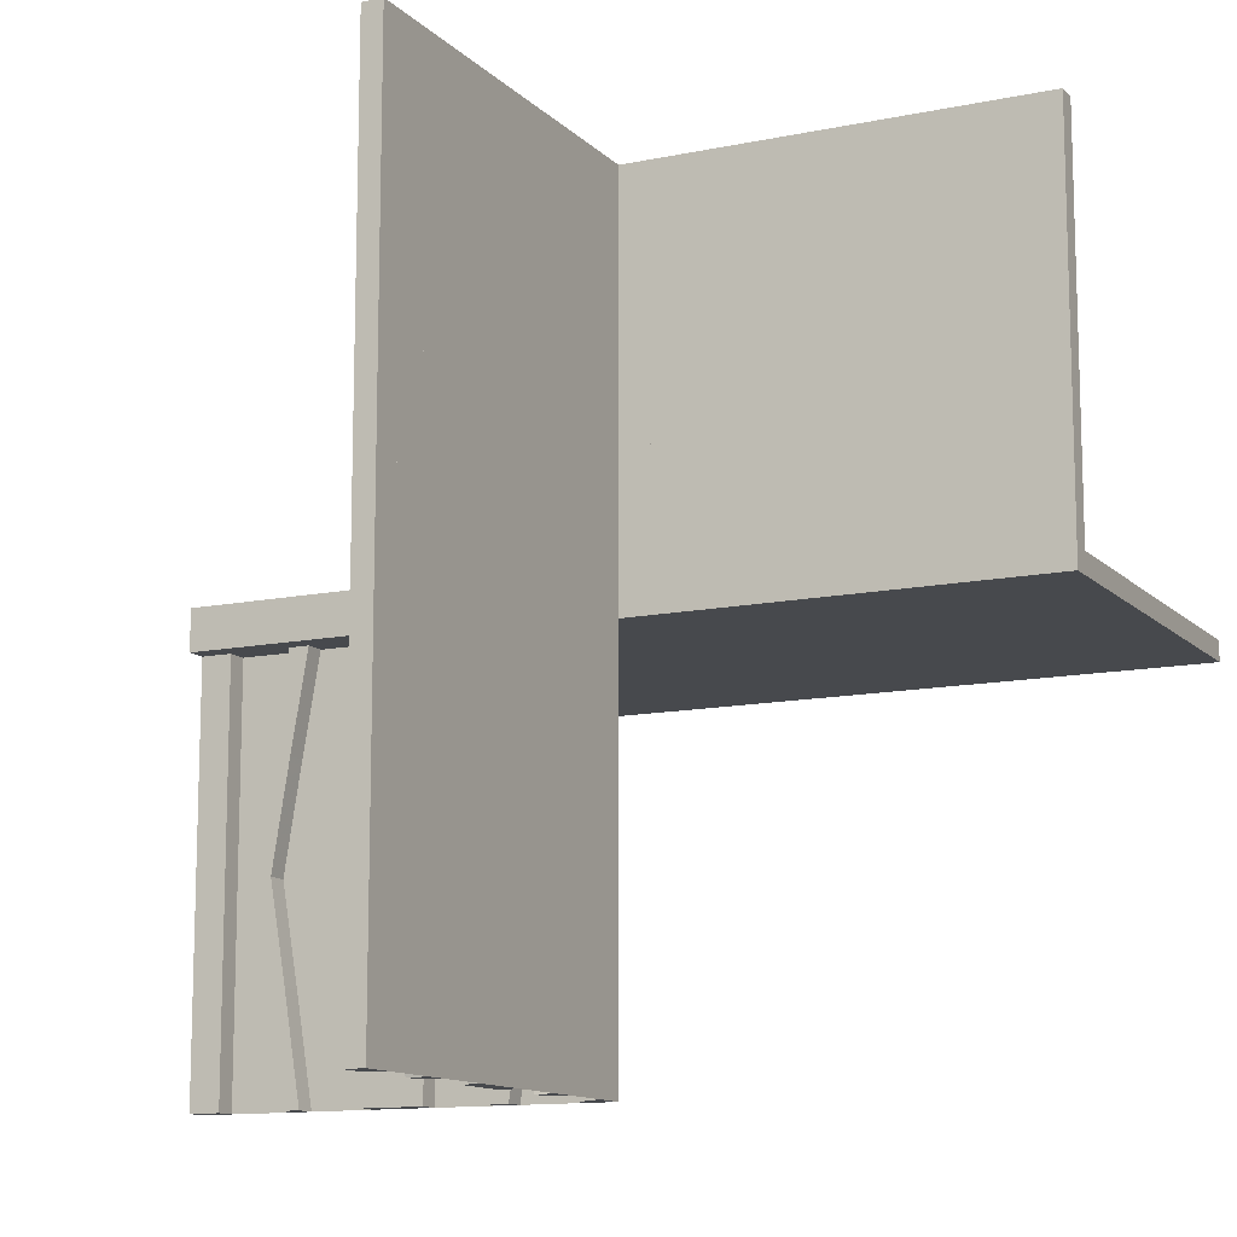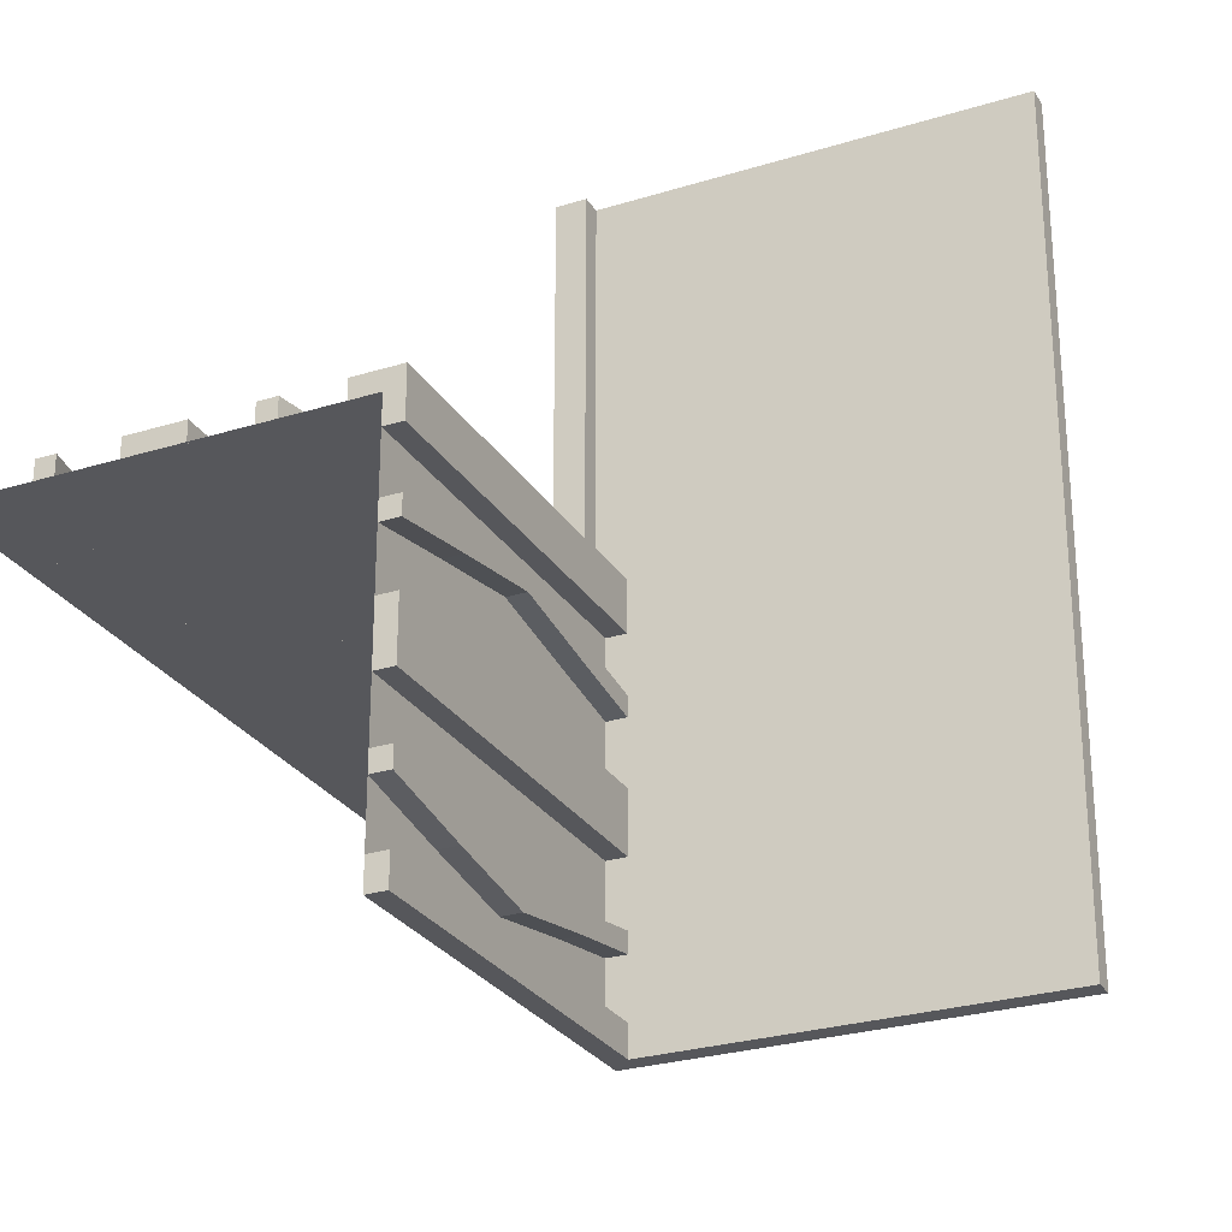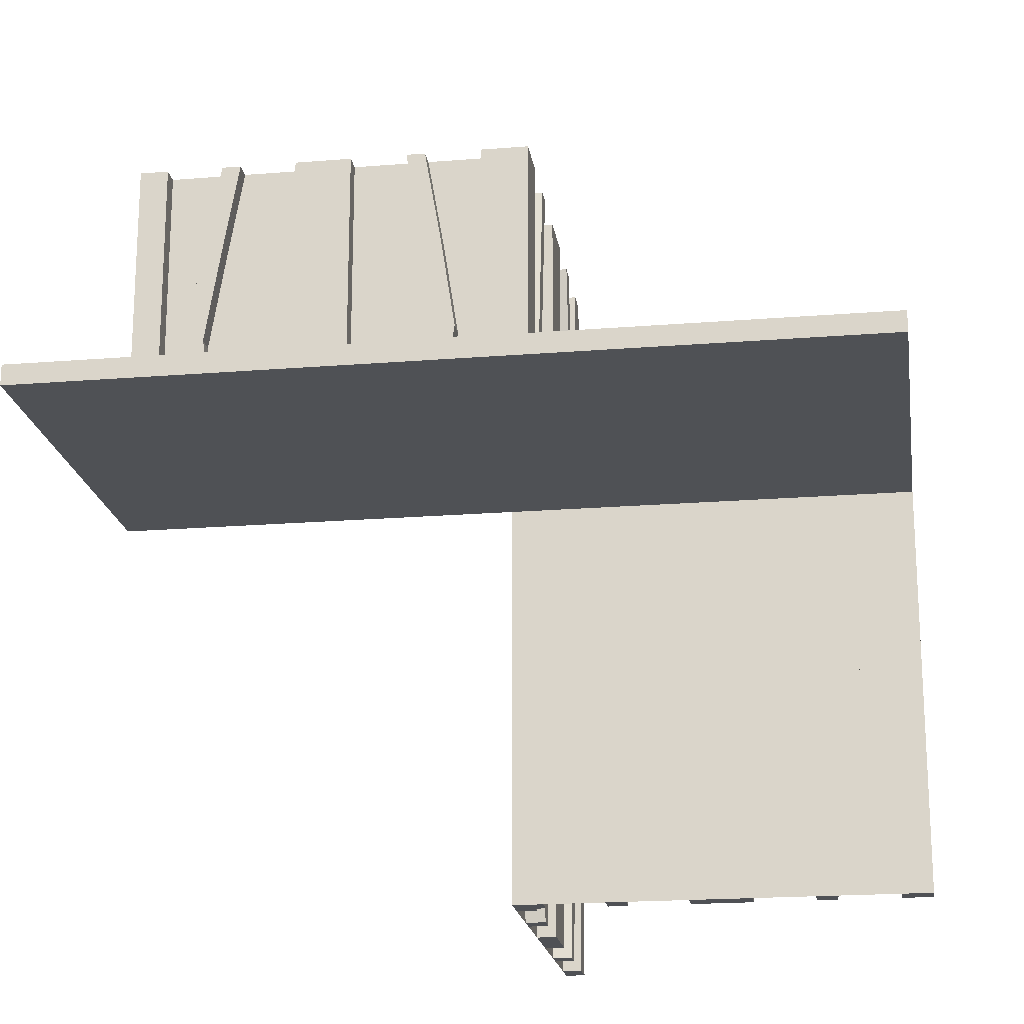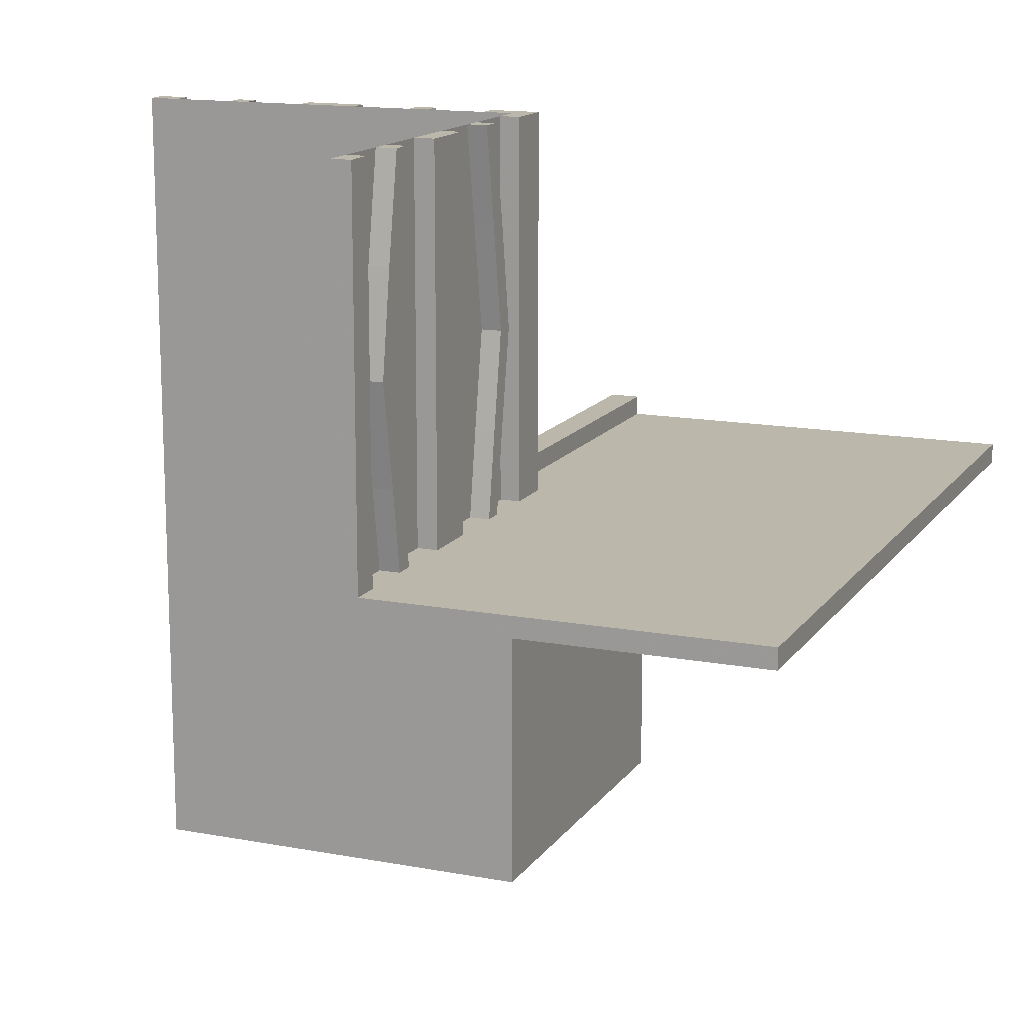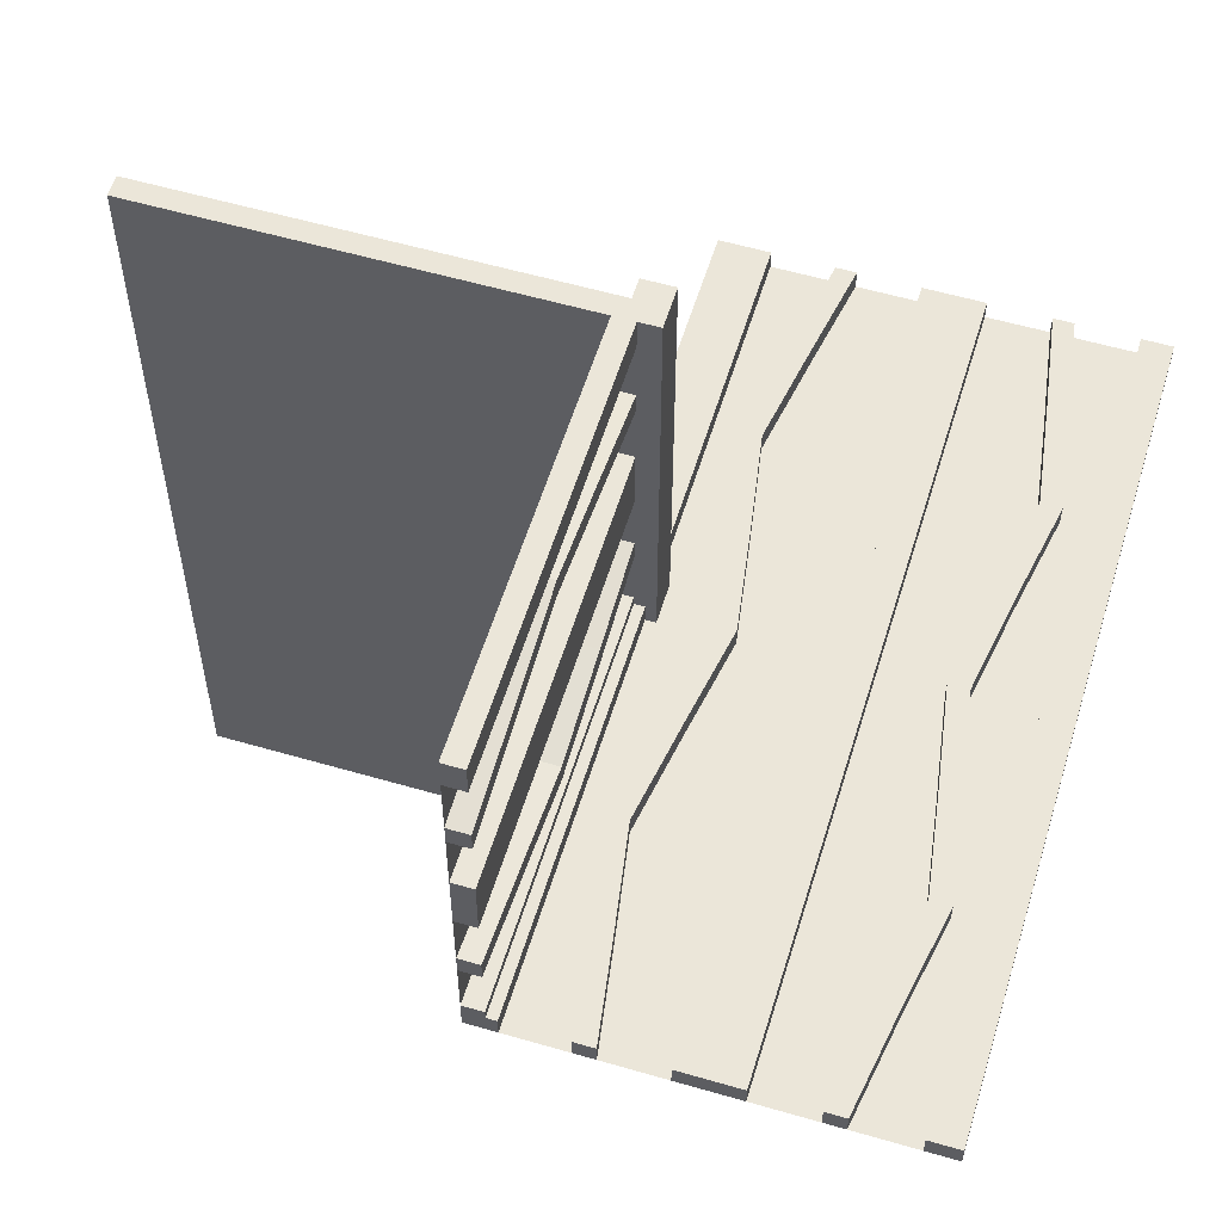
<metadata>
{"format":"obj","ext":"obj","renderer":"f3d","projection":"perspective","resolution":1024,"background":"white","views":[{"elev":-12.3,"azim":-63.8,"up":"+Z"},{"elev":-27.3,"azim":25.5,"up":"+Y"},{"elev":-19.6,"azim":98.6,"up":"+Z"},{"elev":14.4,"azim":22.4,"up":"+Z"},{"elev":56.9,"azim":-163.1,"up":"+Y"}]}
</metadata>
<code>
v 0 0 0
v 0 0 -0.5
v 0 0 0.5
v 0 0 0.025
v 0 0.1165 -0.3702
v 0 -0.4098 0.3738
v 0 0.09317 -0.3762
v 0 -0.1375 0
v 0 -0.1375 0.5
v 0 0.4625 0
v 0 0.4625 -0.5
v 0 -0.09583 0.25
v 0 -0.1169 0.3798
v 0 0.3875 0
v 0 0.3875 -0.5
v 0 -0.2125 0
v 0 -0.2125 0.5
v 0 0.4292 -0.25
v 0 0.25 0
v 0 0.25 -0.5
v 0 0.07083 -0.25
v 0 -0.2875 0
v 0 -0.2875 0.5
v 0 0.1125 0
v 0 0.1125 -0.5
v 0 -0.3831 0.3798
v 0 -0.4042 0.25
v 0 0.0375 0
v 0 0.0375 -0.5
v 0 0.4068 -0.3762
v 0 -0.3625 0
v 0 -0.3625 0.5
v 0 -0.09016 0.3738
v 0 0.3835 -0.3702
v 0 -0.5 0
v 0 -0.5 0.5
v 0 -0.5 0.025
v 0 0.5 0
v 0 0.5 -0.5
v 0 -0.3835 0.1298
v 0 0.09016 -0.1262
v 0 0.3625 0
v 0 0.3625 -0.5
v 0 -0.4068 0.1238
v 0 -0.0375 0
v 0 -0.0375 0.5
v 0 0.4042 -0.25
v 0 0.025 0
v 0 0.025 -0.5
v 0 0.3831 -0.1202
v 0 -0.1125 0
v 0 -0.1125 0.5
v 0 0.2875 0
v 0 0.2875 -0.5
v 0 -0.07083 0.25
v 0 -0.25 0
v 0 -0.25 0.5
v 0 -0.4292 0.25
v 0 0.2125 0
v 0 0.2125 -0.5
v 0 -0.3875 0
v 0 -0.3875 0.5
v 0 0.1169 -0.1202
v 0 0.09583 -0.25
v 0 -0.4625 0
v 0 -0.4625 0.5
v 0 0.1375 0
v 0 0.1375 -0.5
v 0 -0.09317 0.1238
v 0 0.4098 -0.1262
v 0 -0.1165 0.1298
v -0.4098 0 -0.1262
v -0.4098 0 0.3738
v -0.4098 0.025 -0.1262
v -0.4098 0.025 0.3738
v -0.1375 0 0
v -0.1375 0 -0.5
v -0.1375 0 0.5
v -0.1375 0.025 0
v -0.1375 0.025 -0.5
v -0.1375 0.025 0.5
v -0.09583 0 0.25
v -0.09583 0 -0.25
v -0.09583 0.025 0.25
v -0.09583 0.025 -0.25
v -0.1169 0 -0.1202
v -0.1169 0 0.3798
v -0.1169 0.025 -0.1202
v -0.1169 0.025 0.3798
v -0.2125 0 0
v -0.2125 0 -0.5
v -0.2125 0 0.5
v -0.2125 0.025 0
v -0.2125 0.025 -0.5
v -0.2125 0.025 0.5
v -0.0125 0 0.05
v -0.0125 0 0.025
v -0.0125 0.5 0.05
v -0.0125 0.5 0.025
v -0.2875 0 0
v -0.2875 0 -0.5
v -0.2875 0 0.5
v -0.2875 0.025 0
v -0.2875 0.025 -0.5
v -0.2875 0.025 0.5
v -0.3831 0 -0.1202
v -0.3831 0 0.3798
v -0.3831 0.025 -0.1202
v -0.3831 0.025 0.3798
v -0.025 0 0
v -0.025 0 -0.5
v -0.025 0.1165 -0.3702
v -0.025 0.09317 -0.3762
v -0.025 0.4625 0
v -0.025 0.4625 -0.5
v -0.025 0.3875 0
v -0.025 0.3875 -0.5
v -0.025 0.4292 -0.25
v -0.025 0.25 0
v -0.025 0.25 -0.5
v -0.025 0.07083 -0.25
v -0.025 0.1125 0
v -0.025 0.1125 -0.5
v -0.025 0.0375 0
v -0.025 0.0375 -0.5
v -0.025 0.4068 -0.3762
v -0.025 0.3835 -0.3702
v -0.025 0.5 0
v -0.025 0.5 -0.5
v -0.025 0.09016 -0.1262
v -0.025 0.3625 0
v -0.025 0.3625 -0.5
v -0.025 0.4042 -0.25
v -0.025 0.3831 -0.1202
v -0.025 0.2875 0
v -0.025 0.2875 -0.5
v -0.025 0.2125 0
v -0.025 0.2125 -0.5
v -0.025 0.1169 -0.1202
v -0.025 0.09583 -0.25
v -0.025 0.1375 0
v -0.025 0.1375 -0.5
v -0.025 0.4098 -0.1262
v -0.4042 0 0.25
v -0.4042 0 -0.25
v -0.4042 0.025 0.25
v -0.4042 0.025 -0.25
v -0.3625 0 0
v -0.3625 0 -0.5
v -0.3625 0 0.5
v -0.3625 0.025 0
v -0.3625 0.025 -0.5
v -0.3625 0.025 0.5
v -0.09016 0 -0.1262
v -0.09016 0 0.3738
v -0.09016 0.025 -0.1262
v -0.09016 0.025 0.3738
v -0.5 0 0
v -0.5 0 -0.5
v -0.5 0 0.5
v -0.5 0.025 0
v -0.5 0.025 -0.5
v -0.5 0.025 0.5
v 0.5 0 0
v 0.5 0 0.025
v 0.5 -0.5 0
v 0.5 -0.5 0.025
v 0.5 0.5 0
v 0.5 0.5 0.025
v -0.3835 0 0.1298
v -0.3835 0 -0.3702
v -0.3835 0.025 0.1298
v -0.3835 0.025 -0.3702
v -0.4068 0 0.1238
v -0.4068 0 -0.3762
v -0.4068 0.025 0.1238
v -0.4068 0.025 -0.3762
v -0.0375 0 0
v -0.0375 0 -0.5
v -0.0375 0 0.5
v -0.0375 0.025 0
v -0.0375 0.025 -0.5
v -0.0375 0.025 0.5
v 0.025 -0.4098 0.3738
v 0.025 -0.1375 0
v 0.025 -0.1375 0.5
v 0.025 -0.09583 0.25
v 0.025 -0.1169 0.3798
v 0.025 -0.2125 0
v 0.025 -0.2125 0.5
v 0.025 -0.2875 0
v 0.025 -0.2875 0.5
v 0.025 -0.3831 0.3798
v 0.025 -0.4042 0.25
v 0.025 -0.3625 0
v 0.025 -0.3625 0.5
v 0.025 -0.09016 0.3738
v 0.025 -0.5 0
v 0.025 -0.5 0.5
v 0.025 -0.3835 0.1298
v 0.025 -0.4068 0.1238
v 0.025 -0.0375 0
v 0.025 -0.0375 0.5
v 0.025 0.025 0
v 0.025 0.025 0.5
v 0.025 -0.1125 0
v 0.025 -0.1125 0.5
v 0.025 -0.07083 0.25
v 0.025 -0.25 0
v 0.025 -0.25 0.5
v 0.025 -0.4292 0.25
v 0.025 -0.3875 0
v 0.025 -0.3875 0.5
v 0.025 -0.4625 0
v 0.025 -0.4625 0.5
v 0.025 -0.09317 0.1238
v 0.025 -0.1165 0.1298
v -0.1125 0 0
v -0.1125 0 -0.5
v -0.1125 0 0.5
v -0.1125 0.025 0
v -0.1125 0.025 -0.5
v -0.1125 0.025 0.5
v -0.07083 0 0.25
v -0.07083 0 -0.25
v -0.07083 0.025 0.25
v -0.07083 0.025 -0.25
v -0.05 0 0
v -0.05 0 0.05
v -0.05 0.5 0
v -0.05 0.5 0.05
v -0.25 0 0
v -0.25 0 -0.5
v -0.25 0 0.5
v -0.25 0.025 0
v -0.25 0.025 -0.5
v -0.25 0.025 0.5
v -0.4292 0 0.25
v -0.4292 0 -0.25
v -0.4292 0.025 0.25
v -0.4292 0.025 -0.25
v -0.3875 0 0
v -0.3875 0 -0.5
v -0.3875 0 0.5
v -0.3875 0.025 0
v -0.3875 0.025 -0.5
v -0.3875 0.025 0.5
v -0.4625 0 0
v -0.4625 0 -0.5
v -0.4625 0 0.5
v -0.4625 0.025 0
v -0.4625 0.025 -0.5
v -0.4625 0.025 0.5
v -0.09317 0 0.1238
v -0.09317 0 -0.3762
v -0.09317 0.025 0.1238
v -0.09317 0.025 -0.3762
v -0.1165 0 0.1298
v -0.1165 0 -0.3702
v -0.1165 0.025 0.1298
v -0.1165 0.025 -0.3702
f 249 252 251
f 251 248 249
f 252 162 161
f 161 251 252
f 162 159 158
f 158 161 162
f 159 249 248
f 248 158 159
f 252 249 159
f 159 162 252
f 251 158 248
f 158 251 161
f 218 221 79
f 79 76 218
f 257 255 219
f 219 222 257
f 255 257 227
f 227 225 255
f 221 218 154
f 154 156 221
f 156 154 225
f 225 227 156
f 77 80 222
f 222 219 77
f 88 86 76
f 76 79 88
f 86 88 85
f 85 83 86
f 80 77 259
f 259 261 80
f 261 259 83
f 83 85 261
f 261 85 257
f 156 227 85
f 257 85 227
f 85 88 156
f 222 261 257
f 222 80 261
f 79 221 88
f 88 221 156
f 259 255 83
f 154 83 225
f 255 225 83
f 83 154 86
f 219 255 259
f 219 259 77
f 76 86 218
f 86 154 218
f 179 2 1
f 1 178 179
f 2 49 48
f 48 1 2
f 49 182 181
f 181 48 49
f 182 179 178
f 178 181 182
f 2 179 182
f 182 49 2
f 1 181 178
f 181 1 48
f 245 242 148
f 148 151 245
f 175 177 246
f 246 243 175
f 177 175 239
f 239 241 177
f 242 245 74
f 74 72 242
f 72 74 241
f 241 239 72
f 152 149 243
f 243 246 152
f 106 108 151
f 151 148 106
f 108 106 145
f 145 147 108
f 149 152 173
f 173 171 149
f 171 173 147
f 147 145 171
f 171 145 175
f 72 239 145
f 175 145 239
f 145 106 72
f 243 171 175
f 243 149 171
f 148 242 106
f 106 242 72
f 173 177 147
f 74 147 241
f 177 241 147
f 147 74 108
f 246 177 173
f 246 173 152
f 151 108 245
f 108 74 245
f 233 91 90
f 90 232 233
f 91 94 93
f 93 90 91
f 94 236 235
f 235 93 94
f 236 233 232
f 232 235 236
f 91 233 236
f 236 94 91
f 90 235 232
f 235 90 93
f 101 233 232
f 232 100 101
f 233 236 235
f 235 232 233
f 236 104 103
f 103 235 236
f 104 101 100
f 100 103 104
f 233 101 104
f 104 236 233
f 232 103 100
f 103 232 235
f 159 2 1
f 1 158 159
f 3 1 35
f 35 36 3
f 160 3 1
f 1 158 160
f 3 1 45
f 45 46 3
f 46 45 202
f 202 203 46
f 180 178 1
f 1 3 180
f 183 181 178
f 178 180 183
f 203 202 204
f 204 205 203
f 205 204 181
f 181 183 205
f 1 178 181
f 204 202 1
f 45 1 202
f 181 204 1
f 3 183 180
f 205 3 203
f 46 203 3
f 183 3 205
f 62 213 196
f 196 32 62
f 201 44 61
f 61 212 201
f 44 201 211
f 211 58 44
f 213 62 6
f 6 184 213
f 184 6 58
f 58 211 184
f 31 195 212
f 212 61 31
f 193 26 32
f 32 196 193
f 26 193 194
f 194 27 26
f 195 31 40
f 40 200 195
f 200 40 27
f 27 194 200
f 200 194 201
f 184 211 194
f 201 194 211
f 194 193 184
f 212 200 201
f 212 195 200
f 196 213 193
f 193 213 184
f 40 44 27
f 6 27 58
f 44 58 27
f 27 6 26
f 61 44 40
f 61 40 31
f 32 26 62
f 26 6 62
f 65 35 36
f 36 66 65
f 35 198 199
f 199 36 35
f 198 214 215
f 215 199 198
f 214 65 66
f 66 215 214
f 35 65 214
f 214 198 35
f 36 215 66
f 215 36 199
f 207 52 9
f 9 186 207
f 69 216 206
f 206 51 69
f 216 69 55
f 55 208 216
f 52 207 197
f 197 33 52
f 33 197 208
f 208 55 33
f 185 8 51
f 51 206 185
f 13 188 186
f 186 9 13
f 188 13 12
f 12 187 188
f 8 185 217
f 217 71 8
f 71 217 187
f 187 12 71
f 71 12 69
f 33 55 12
f 69 12 55
f 12 13 33
f 51 71 69
f 51 8 71
f 9 52 13
f 13 52 33
f 217 216 187
f 197 187 208
f 216 208 187
f 187 197 188
f 206 216 217
f 206 217 185
f 186 188 207
f 188 197 207
f 56 22 23
f 23 57 56
f 22 191 192
f 192 23 22
f 191 209 210
f 210 192 191
f 209 56 57
f 57 210 209
f 22 56 209
f 209 191 22
f 23 210 57
f 210 23 192
f 16 56 57
f 57 17 16
f 56 209 210
f 210 57 56
f 209 189 190
f 190 210 209
f 189 16 17
f 17 190 189
f 56 16 189
f 189 209 56
f 57 190 17
f 190 57 210
f 220 223 81
f 81 78 220
f 256 254 218
f 218 221 256
f 254 256 226
f 226 224 254
f 223 220 155
f 155 157 223
f 157 155 224
f 224 226 157
f 76 79 221
f 221 218 76
f 89 87 78
f 78 81 89
f 87 89 84
f 84 82 87
f 79 76 258
f 258 260 79
f 260 258 82
f 82 84 260
f 260 84 256
f 157 226 84
f 256 84 226
f 84 89 157
f 221 260 256
f 221 79 260
f 81 223 89
f 89 223 157
f 258 254 82
f 155 82 224
f 254 224 82
f 82 155 87
f 218 254 258
f 218 258 76
f 78 87 220
f 87 155 220
f 247 244 150
f 150 153 247
f 174 176 245
f 245 242 174
f 176 174 238
f 238 240 176
f 244 247 75
f 75 73 244
f 73 75 240
f 240 238 73
f 151 148 242
f 242 245 151
f 107 109 153
f 153 150 107
f 109 107 144
f 144 146 109
f 148 151 172
f 172 170 148
f 170 172 146
f 146 144 170
f 170 144 174
f 73 238 144
f 174 144 238
f 144 107 73
f 242 170 174
f 242 148 170
f 150 244 107
f 107 244 73
f 172 176 146
f 75 146 240
f 176 240 146
f 146 75 109
f 245 176 172
f 245 172 151
f 153 109 247
f 109 75 247
f 232 90 92
f 92 234 232
f 90 93 95
f 95 92 90
f 93 235 237
f 237 95 93
f 235 232 234
f 234 237 235
f 90 232 235
f 235 93 90
f 92 237 234
f 237 92 95
f 100 232 234
f 234 102 100
f 232 235 237
f 237 234 232
f 235 103 105
f 105 237 235
f 103 100 102
f 102 105 103
f 232 100 103
f 103 235 232
f 234 105 102
f 105 234 237
f 158 248 250
f 250 160 158
f 248 251 253
f 253 250 248
f 251 161 163
f 163 253 251
f 161 158 160
f 160 163 161
f 248 158 161
f 161 251 248
f 250 163 160
f 163 250 253
f 166 35 37
f 37 167 166
f 35 1 4
f 4 37 35
f 1 164 165
f 165 4 1
f 164 166 167
f 167 165 164
f 35 166 164
f 164 1 35
f 37 165 167
f 165 37 4
f 166 35 1
f 1 164 166
f 96 97 99
f 99 98 96
f 165 169 99
f 99 97 165
f 99 169 168
f 168 230 99
f 98 99 231
f 230 231 99
f 96 98 231
f 231 229 96
f 165 164 168
f 168 169 165
f 231 230 228
f 228 229 231
f 165 97 164
f 228 164 97
f 96 229 97
f 228 97 229
f 164 228 230
f 230 168 164
f 29 125 124
f 124 28 29
f 125 111 110
f 110 124 125
f 111 2 1
f 1 110 111
f 2 29 28
f 28 1 2
f 125 29 2
f 2 111 125
f 124 1 28
f 1 124 110
f 14 116 131
f 131 42 14
f 126 30 15
f 15 117 126
f 30 126 118
f 118 18 30
f 116 14 70
f 70 143 116
f 143 70 18
f 18 118 143
f 43 132 117
f 117 15 43
f 134 50 42
f 42 131 134
f 50 134 133
f 133 47 50
f 132 43 34
f 34 127 132
f 127 34 47
f 47 133 127
f 127 133 126
f 143 118 133
f 126 133 118
f 133 134 143
f 117 127 126
f 117 132 127
f 131 116 134
f 134 116 143
f 34 30 47
f 70 47 18
f 30 18 47
f 47 70 50
f 15 30 34
f 15 34 43
f 42 50 14
f 50 70 14
f 11 39 38
f 38 10 11
f 39 129 128
f 128 38 39
f 129 115 114
f 114 128 129
f 115 11 10
f 10 114 115
f 39 11 115
f 115 129 39
f 38 114 10
f 114 38 128
f 122 24 67
f 67 141 122
f 7 113 123
f 123 25 7
f 113 7 21
f 21 121 113
f 24 122 130
f 130 41 24
f 41 130 121
f 121 21 41
f 142 68 25
f 25 123 142
f 63 139 141
f 141 67 63
f 139 63 64
f 64 140 139
f 68 142 112
f 112 5 68
f 5 112 140
f 140 64 5
f 5 64 7
f 41 21 64
f 7 64 21
f 64 63 41
f 25 5 7
f 25 68 5
f 67 24 63
f 63 24 41
f 112 113 140
f 130 140 121
f 113 121 140
f 140 130 139
f 123 113 112
f 123 112 142
f 141 139 122
f 139 130 122
f 20 54 53
f 53 19 20
f 54 136 135
f 135 53 54
f 136 120 119
f 119 135 136
f 120 20 19
f 19 119 120
f 54 20 120
f 120 136 54
f 53 119 19
f 119 53 135
f 60 20 19
f 19 59 60
f 20 120 119
f 119 19 20
f 120 138 137
f 137 119 120
f 138 60 59
f 59 137 138
f 20 60 138
f 138 120 20
f 19 137 59
f 137 19 119
f 2 39 38
f 38 1 2
f 38 168 164
f 164 1 38

</code>
